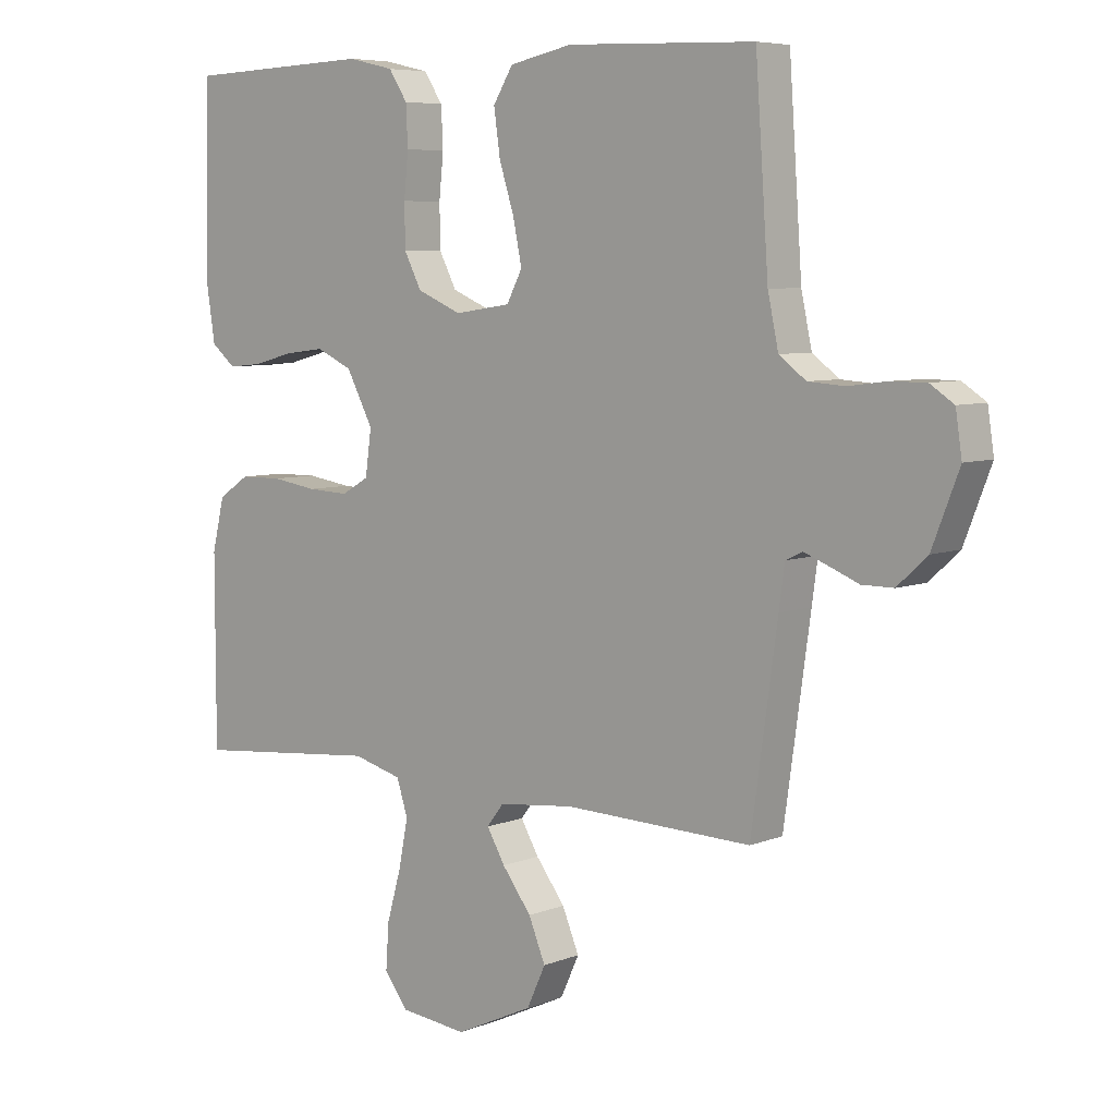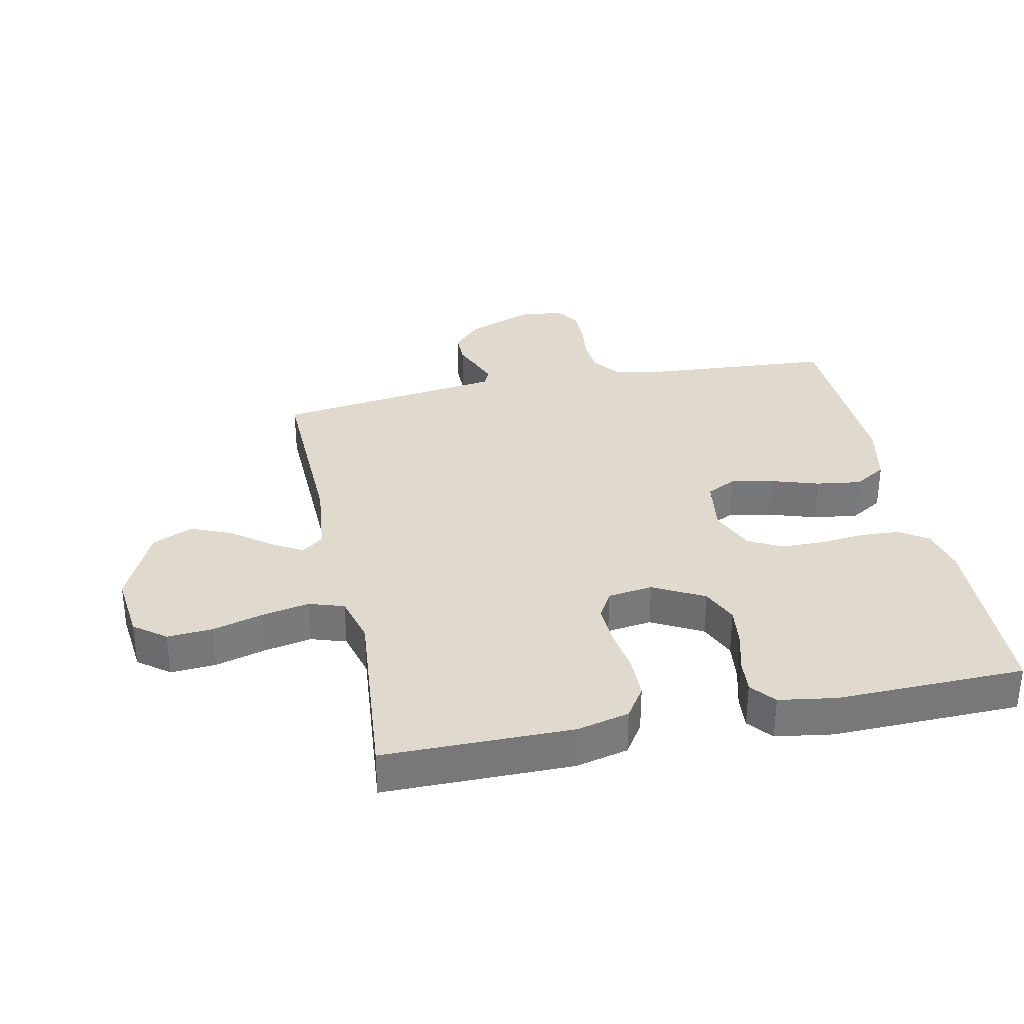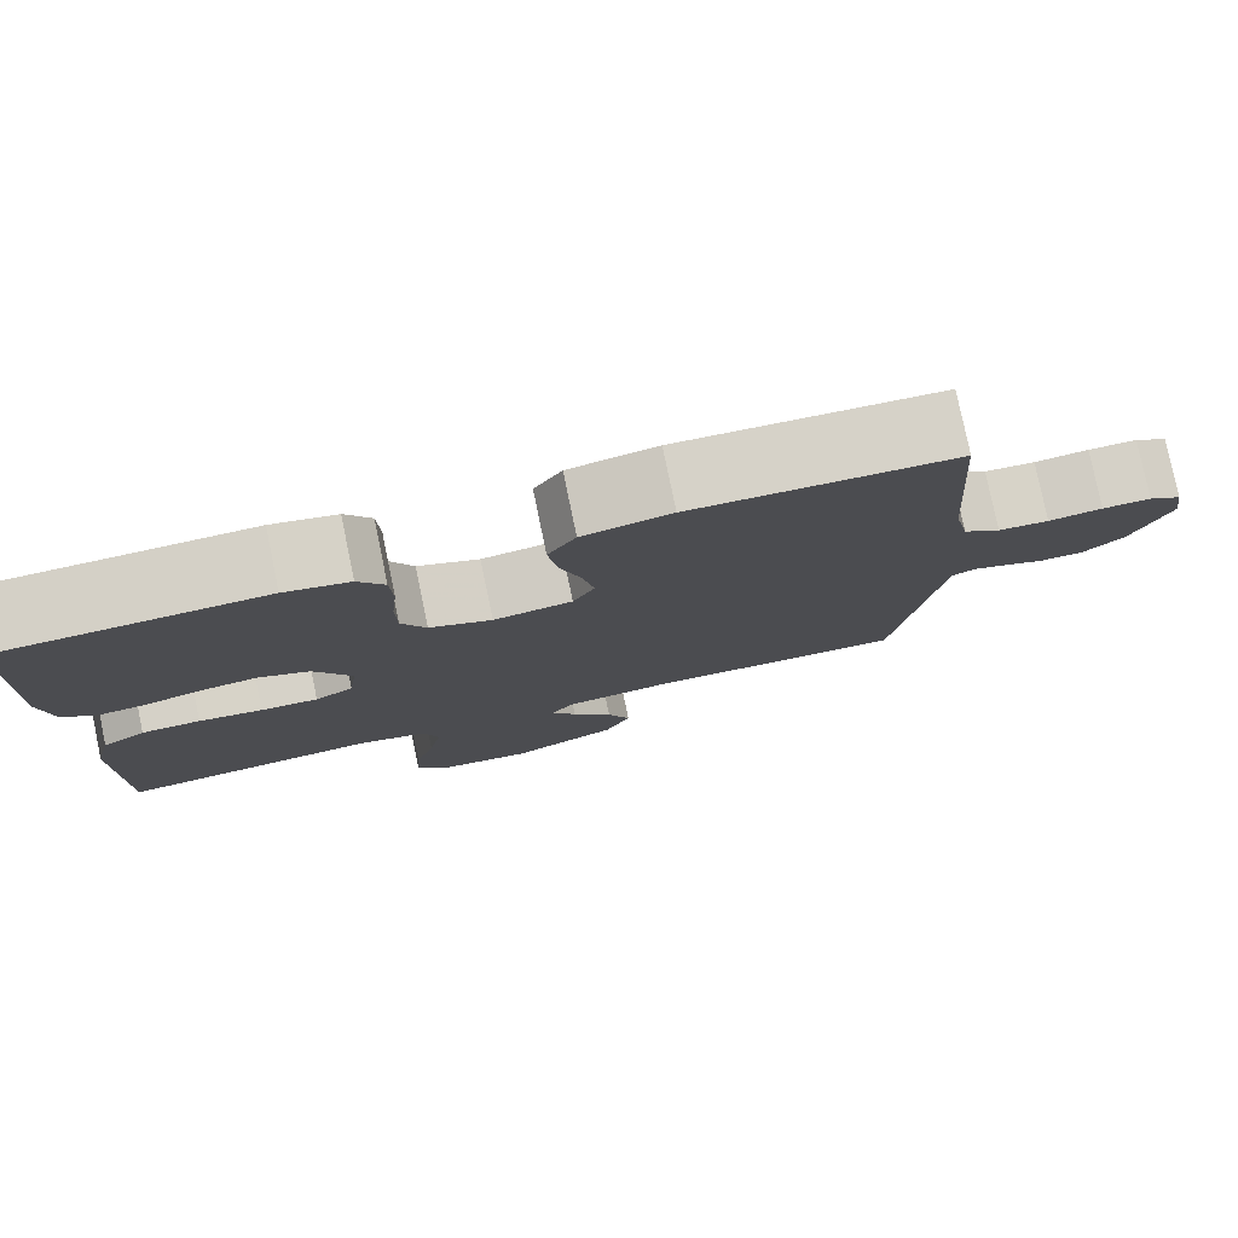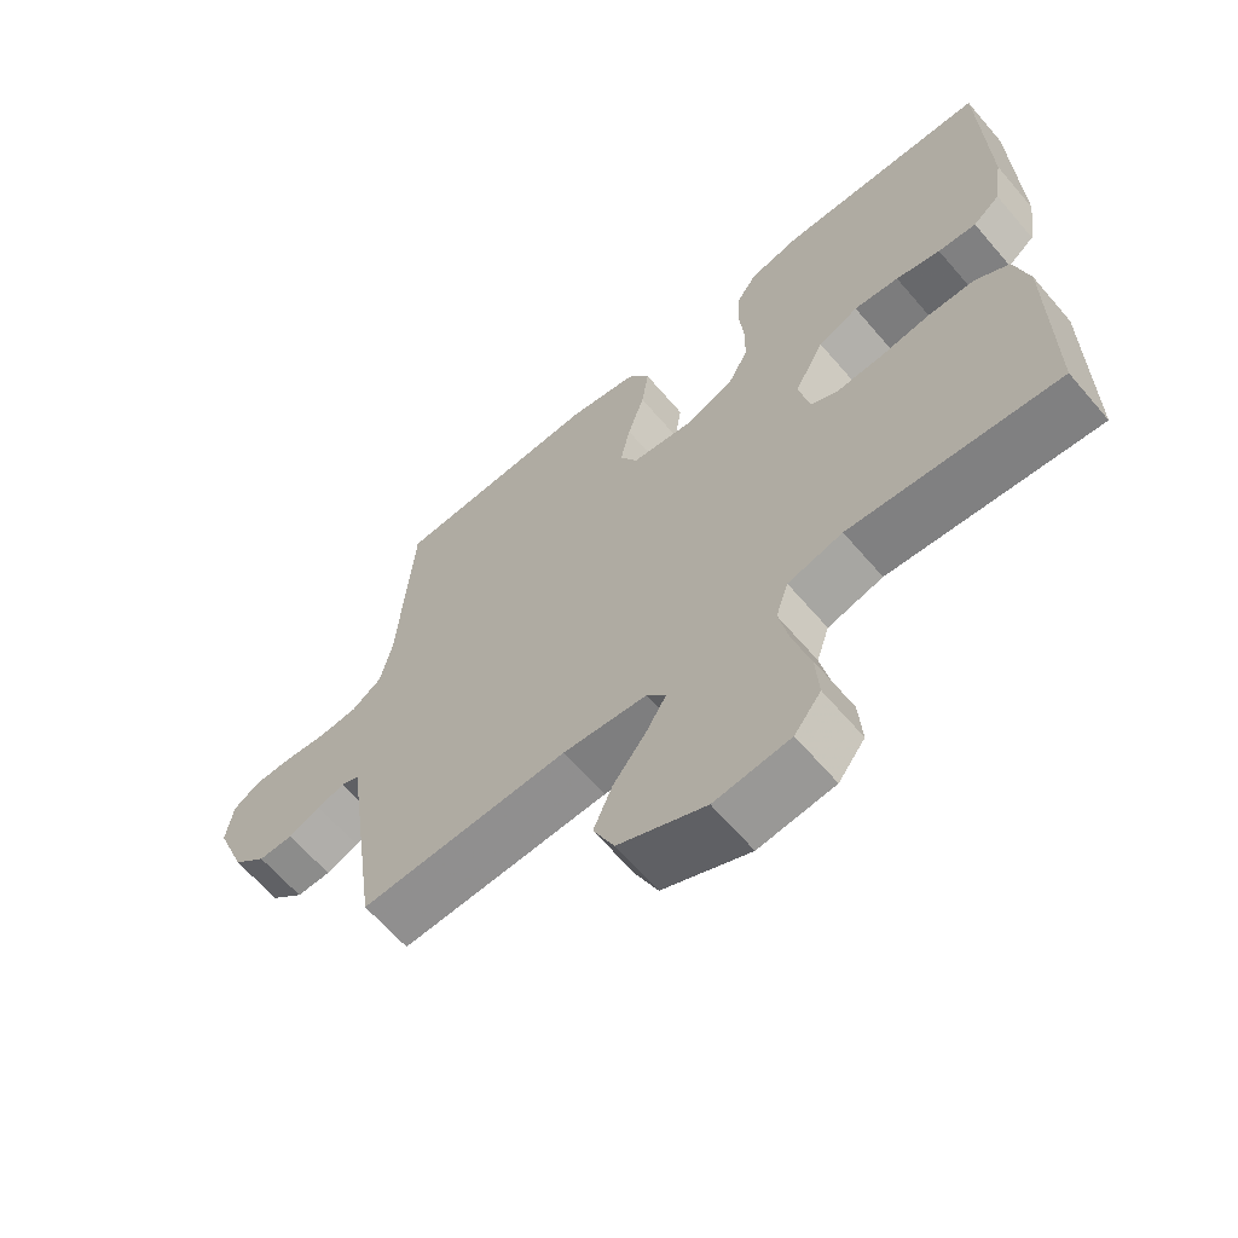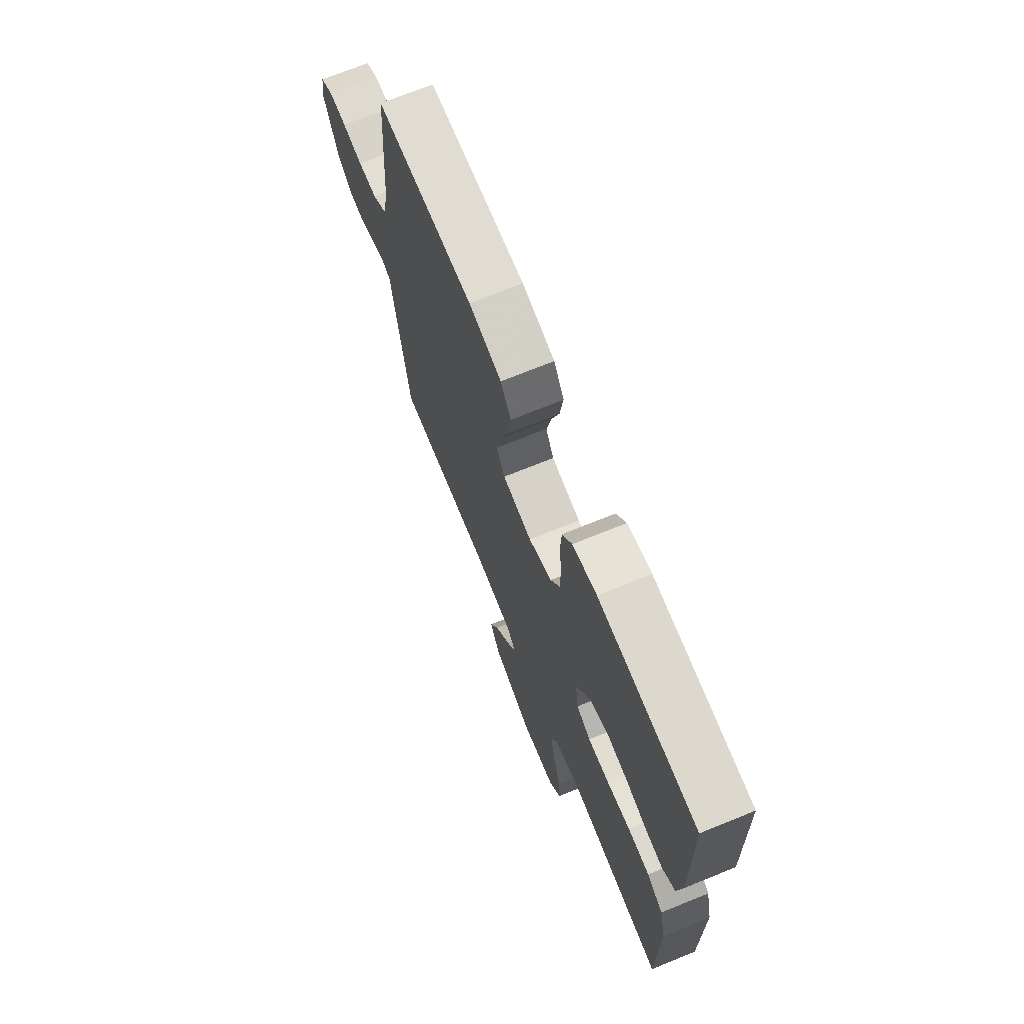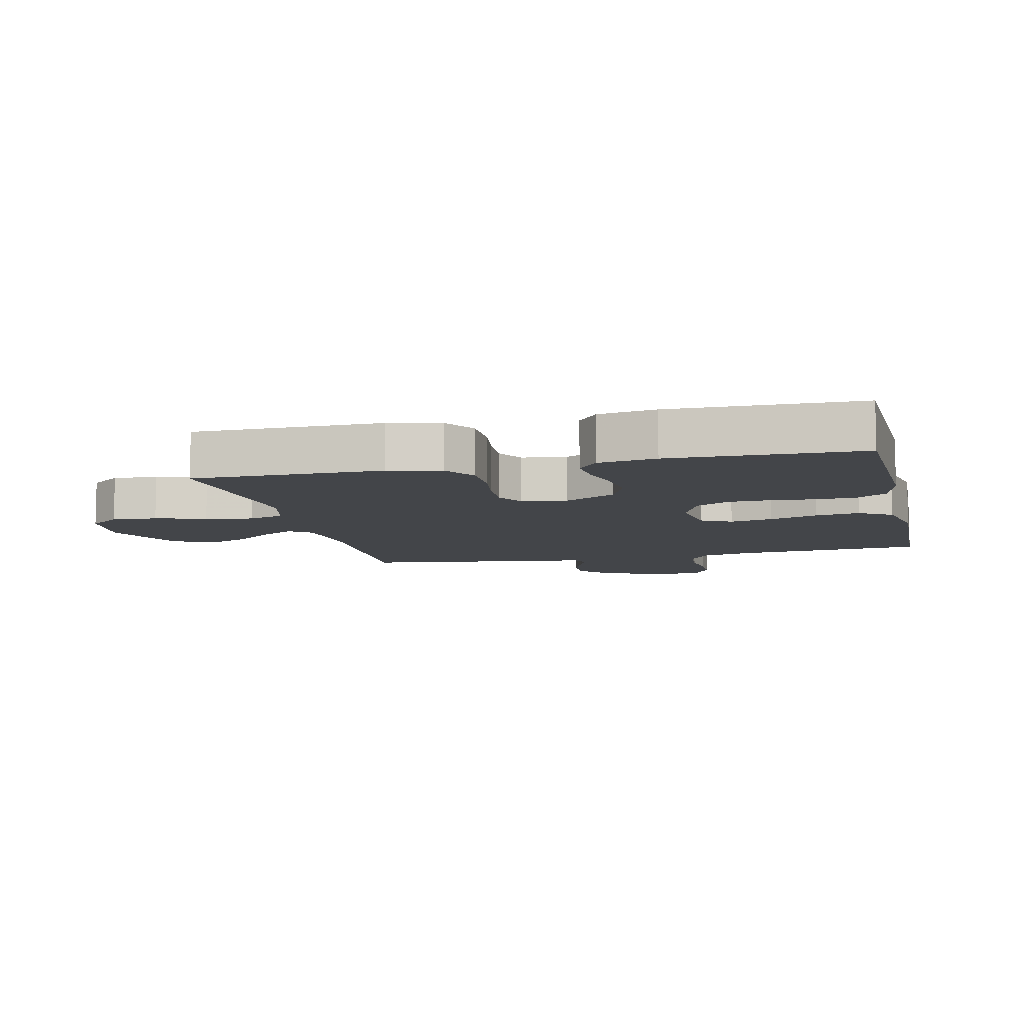
<metadata>
{"format":"obj","ext":"obj","renderer":"f3d","projection":"perspective","resolution":1024,"background":"white","views":[{"elev":6.5,"azim":41.0,"up":"+Z"},{"elev":32.9,"azim":-101.7,"up":"+Y"},{"elev":79.0,"azim":-11.7,"up":"+Z"},{"elev":-64.1,"azim":-139.4,"up":"+Z"},{"elev":70.9,"azim":-112.1,"up":"+Z"},{"elev":-8.7,"azim":-76.8,"up":"+Y"}]}
</metadata>
<code>
v 0.5 0.07 0.5
v 0.521 0.07 0.2
v 0.538 0.07 0.12
v 0.581 0.07 0.088
v 0.639 0.07 0.084
v 0.701 0.07 0.092
v 0.757 0.07 0.092
v 0.795 0.07 0.067
v 0.805 0.07 0
v 0.762 0.07 -0.111
v 0.714 0.07 -0.155
v 0.664 0.07 -0.155
v 0.617 0.07 -0.136
v 0.578 0.07 -0.121
v 0.551 0.07 -0.134
v 0.542 0.07 -0.2
v 0.5 0.07 -0.5
v 0.2 0.07 -0.491
v 0.079 0.07 -0.504
v 0.052 0.07 -0.539
v 0.081 0.07 -0.589
v 0.128 0.07 -0.651
v 0.155 0.07 -0.716
v 0.125 0.07 -0.781
v 0 0.07 -0.839
v -0.108 0.07 -0.827
v -0.146 0.07 -0.777
v -0.141 0.07 -0.705
v -0.118 0.07 -0.624
v -0.103 0.07 -0.549
v -0.121 0.07 -0.493
v -0.2 0.07 -0.472
v -0.5 0.07 -0.5
v -0.5 0.07 -0.2
v -0.48 0.07 -0.117
v -0.43 0.07 -0.084
v -0.362 0.07 -0.083
v -0.289 0.07 -0.094
v -0.223 0.07 -0.097
v -0.179 0.07 -0.072
v -0.169 0.07 0
v -0.212 0.07 0.081
v -0.27 0.07 0.107
v -0.335 0.07 0.099
v -0.399 0.07 0.082
v -0.454 0.07 0.077
v -0.493 0.07 0.109
v -0.507 0.07 0.2
v -0.5 0.07 0.5
v -0.2 0.07 0.511
v -0.126 0.07 0.494
v -0.096 0.07 0.448
v -0.093 0.07 0.384
v -0.1 0.07 0.314
v -0.099 0.07 0.246
v -0.071 0.07 0.192
v 0 0.07 0.162
v 0.09 0.07 0.175
v 0.115 0.07 0.223
v 0.101 0.07 0.291
v 0.077 0.07 0.367
v 0.067 0.07 0.438
v 0.099 0.07 0.49
v 0.2 0.07 0.511
v 0.5 0 0.5
v 0.521 0 0.2
v 0.538 0 0.12
v 0.581 0 0.088
v 0.639 0 0.084
v 0.701 0 0.092
v 0.757 0 0.092
v 0.795 0 0.067
v 0.805 0 0
v 0.762 0 -0.111
v 0.714 0 -0.155
v 0.664 0 -0.155
v 0.617 0 -0.136
v 0.578 0 -0.121
v 0.551 0 -0.134
v 0.542 0 -0.2
v 0.5 0 -0.5
v 0.2 0 -0.491
v 0.079 0 -0.504
v 0.052 0 -0.539
v 0.081 0 -0.589
v 0.128 0 -0.651
v 0.155 0 -0.716
v 0.125 0 -0.781
v 0 0 -0.839
v -0.108 0 -0.827
v -0.146 0 -0.777
v -0.141 0 -0.705
v -0.118 0 -0.624
v -0.103 0 -0.549
v -0.121 0 -0.493
v -0.2 0 -0.472
v -0.5 0 -0.5
v -0.5 0 -0.2
v -0.48 0 -0.117
v -0.43 0 -0.084
v -0.362 0 -0.083
v -0.289 0 -0.094
v -0.223 0 -0.097
v -0.179 0 -0.072
v -0.169 0 0
v -0.212 0 0.081
v -0.27 0 0.107
v -0.335 0 0.099
v -0.399 0 0.082
v -0.454 0 0.077
v -0.493 0 0.109
v -0.507 0 0.2
v -0.5 0 0.5
v -0.2 0 0.511
v -0.126 0 0.494
v -0.096 0 0.448
v -0.093 0 0.384
v -0.1 0 0.314
v -0.099 0 0.246
v -0.071 0 0.192
v 0 0 0.162
v 0.09 0 0.175
v 0.115 0 0.223
v 0.101 0 0.291
v 0.077 0 0.367
v 0.067 0 0.438
v 0.099 0 0.49
v 0.2 0 0.511
f 64 1 2
f 63 64 2
f 62 63 2
f 61 62 2
f 60 61 2
f 59 60 2 3
f 58 59 3 4
f 57 58 4
f 52 53 54
f 51 52 54
f 50 51 54
f 49 50 54
f 48 49 54
f 47 48 54
f 46 47 54
f 45 46 54
f 44 45 54
f 43 44 54 55
f 42 43 55 56
f 36 37 38
f 35 36 38
f 34 35 38
f 33 34 38
f 32 33 38
f 31 32 38 39
f 30 31 39 40
f 27 28 29
f 26 27 29
f 25 26 29
f 24 25 29
f 23 24 29
f 22 23 29
f 21 22 29
f 20 21 29 30
f 30 40 41
f 20 30 41
f 19 20 41
f 15 16 17 18
f 11 12 13
f 10 11 13
f 9 10 13
f 8 9 13
f 7 8 13
f 6 7 13
f 5 6 13
f 4 5 13 14
f 57 4 14 15
f 57 15 18
f 56 57 18
f 42 56 18
f 41 42 18
f 18 19 41
f 66 65 128
f 66 128 127
f 66 127 126
f 66 126 125
f 66 125 124
f 67 66 124 123
f 68 67 123 122
f 68 122 121
f 118 117 116
f 118 116 115
f 118 115 114
f 118 114 113
f 118 113 112
f 118 112 111
f 118 111 110
f 118 110 109
f 118 109 108
f 119 118 108 107
f 120 119 107 106
f 102 101 100
f 102 100 99
f 102 99 98
f 102 98 97
f 102 97 96
f 103 102 96 95
f 104 103 95 94
f 93 92 91
f 93 91 90
f 93 90 89
f 93 89 88
f 93 88 87
f 93 87 86
f 93 86 85
f 94 93 85 84
f 105 104 94
f 105 94 84
f 105 84 83
f 82 81 80 79
f 77 76 75
f 77 75 74
f 77 74 73
f 77 73 72
f 77 72 71
f 77 71 70
f 77 70 69
f 78 77 69 68
f 79 78 68 121
f 82 79 121
f 82 121 120
f 82 120 106
f 82 106 105
f 105 83 82
f 1 65 66 2
f 2 66 67 3
f 3 67 68 4
f 4 68 69 5
f 5 69 70 6
f 6 70 71 7
f 7 71 72 8
f 8 72 73 9
f 9 73 74 10
f 10 74 75 11
f 11 75 76 12
f 12 76 77 13
f 13 77 78 14
f 14 78 79 15
f 15 79 80 16
f 16 80 81 17
f 17 81 82 18
f 18 82 83 19
f 19 83 84 20
f 20 84 85 21
f 21 85 86 22
f 22 86 87 23
f 23 87 88 24
f 24 88 89 25
f 25 89 90 26
f 26 90 91 27
f 27 91 92 28
f 28 92 93 29
f 29 93 94 30
f 30 94 95 31
f 31 95 96 32
f 32 96 97 33
f 33 97 98 34
f 34 98 99 35
f 35 99 100 36
f 36 100 101 37
f 37 101 102 38
f 38 102 103 39
f 39 103 104 40
f 40 104 105 41
f 41 105 106 42
f 42 106 107 43
f 43 107 108 44
f 44 108 109 45
f 45 109 110 46
f 46 110 111 47
f 47 111 112 48
f 48 112 113 49
f 49 113 114 50
f 50 114 115 51
f 51 115 116 52
f 52 116 117 53
f 53 117 118 54
f 54 118 119 55
f 55 119 120 56
f 56 120 121 57
f 57 121 122 58
f 58 122 123 59
f 59 123 124 60
f 60 124 125 61
f 61 125 126 62
f 62 126 127 63
f 63 127 128 64
f 64 128 65 1

</code>
